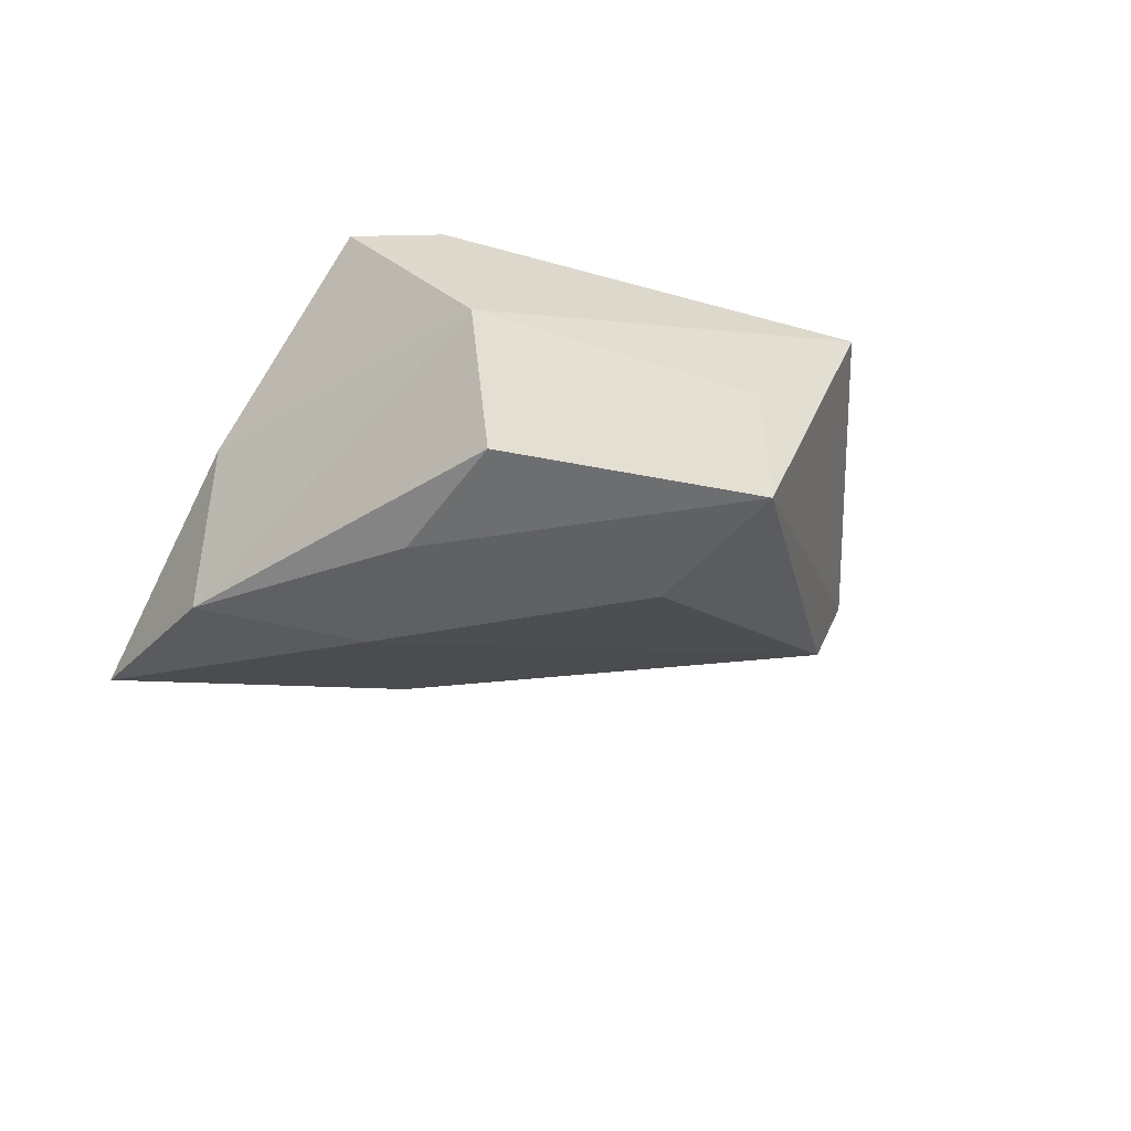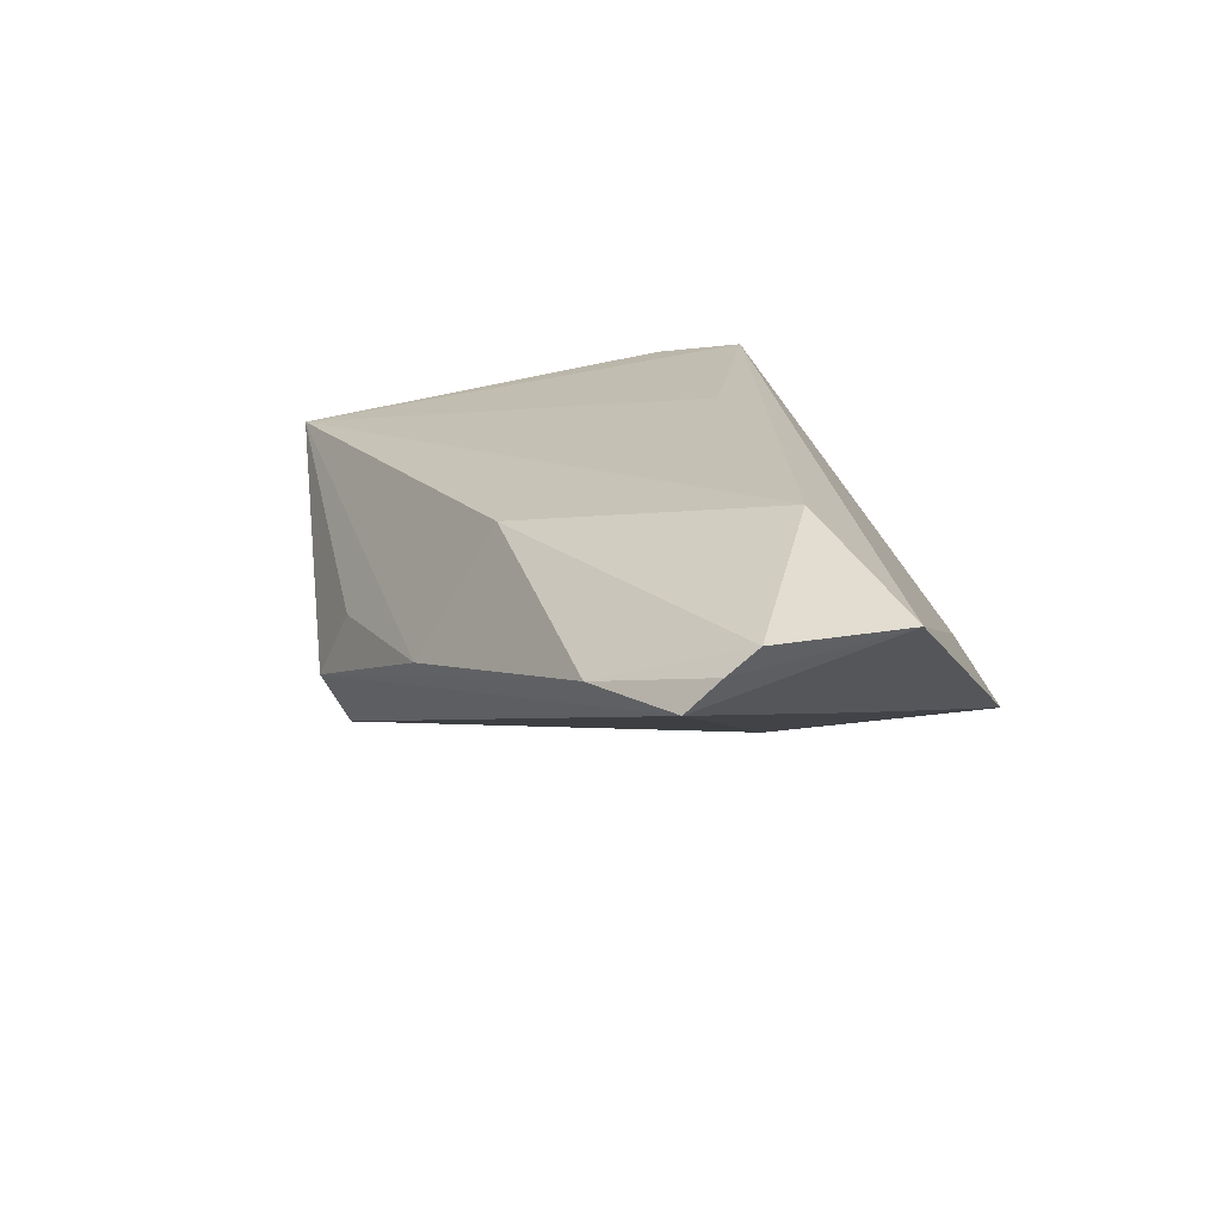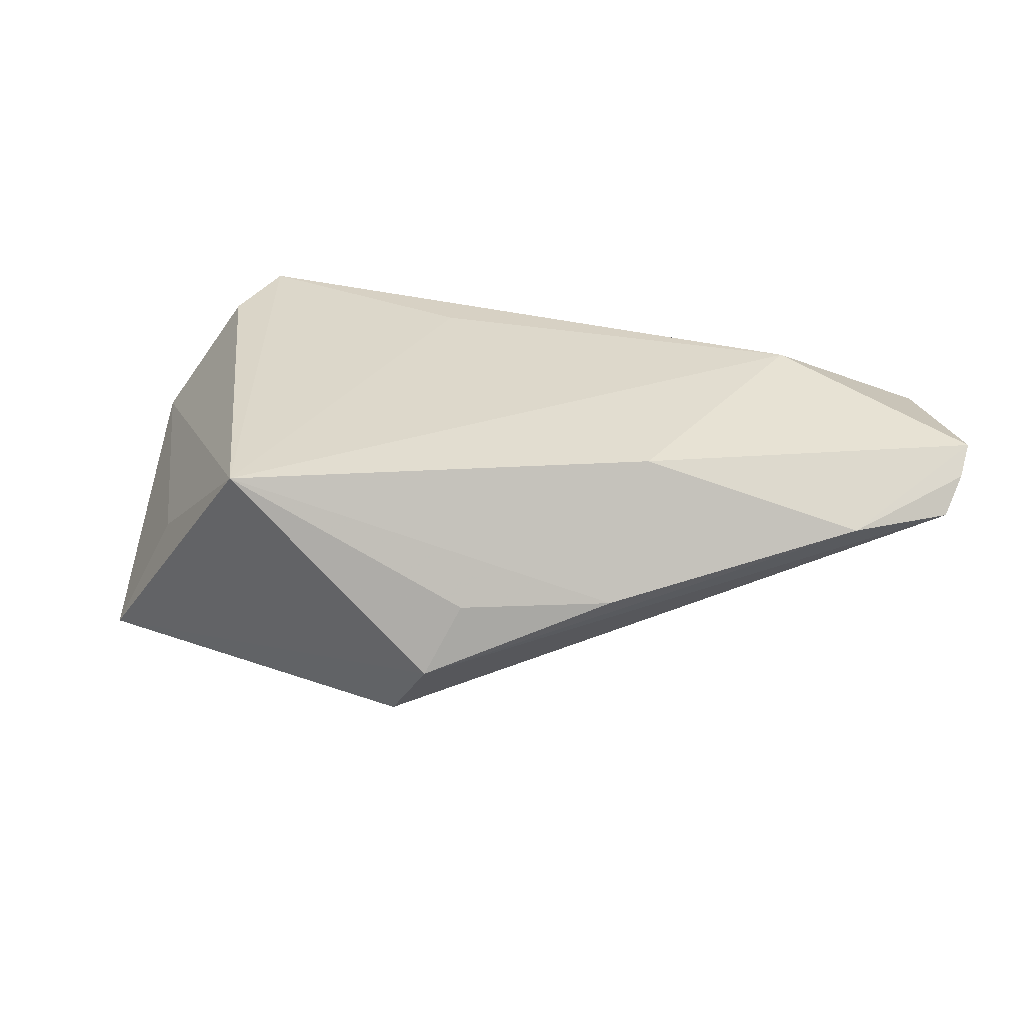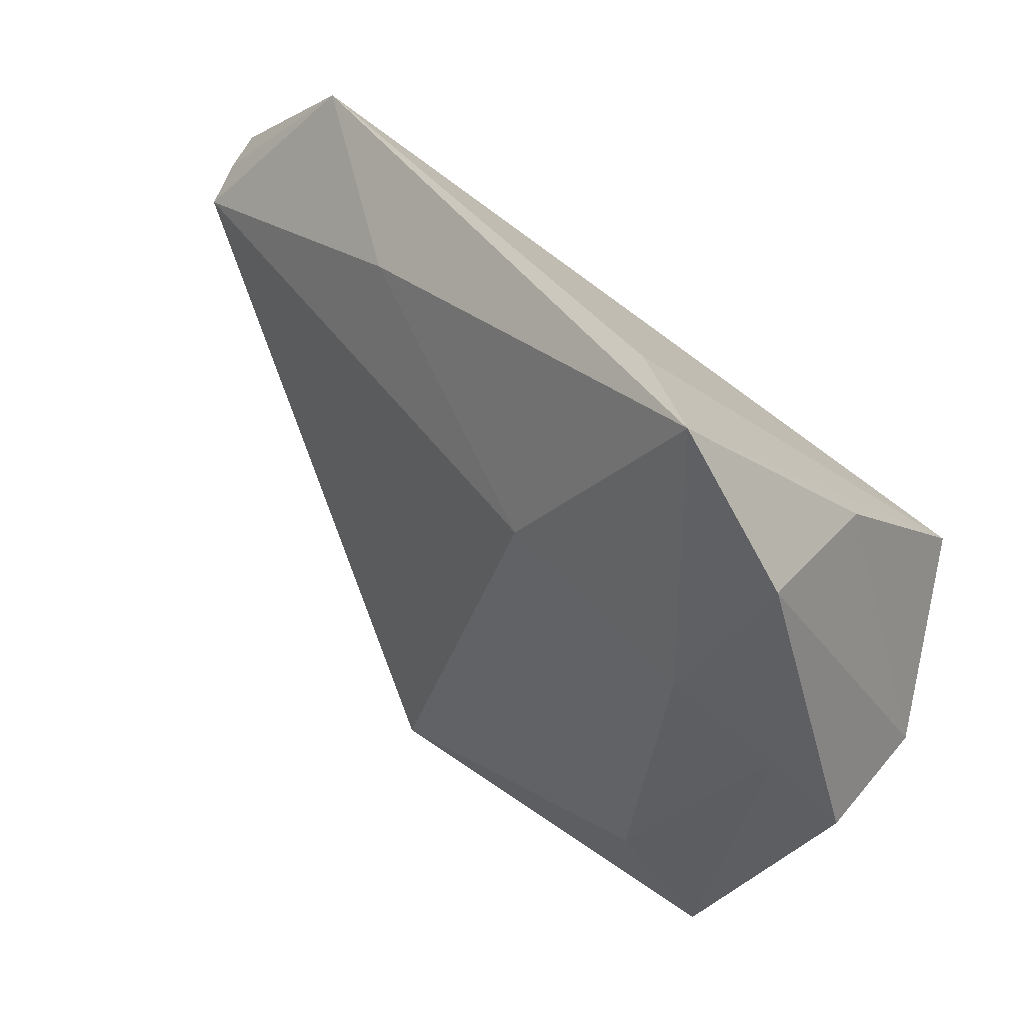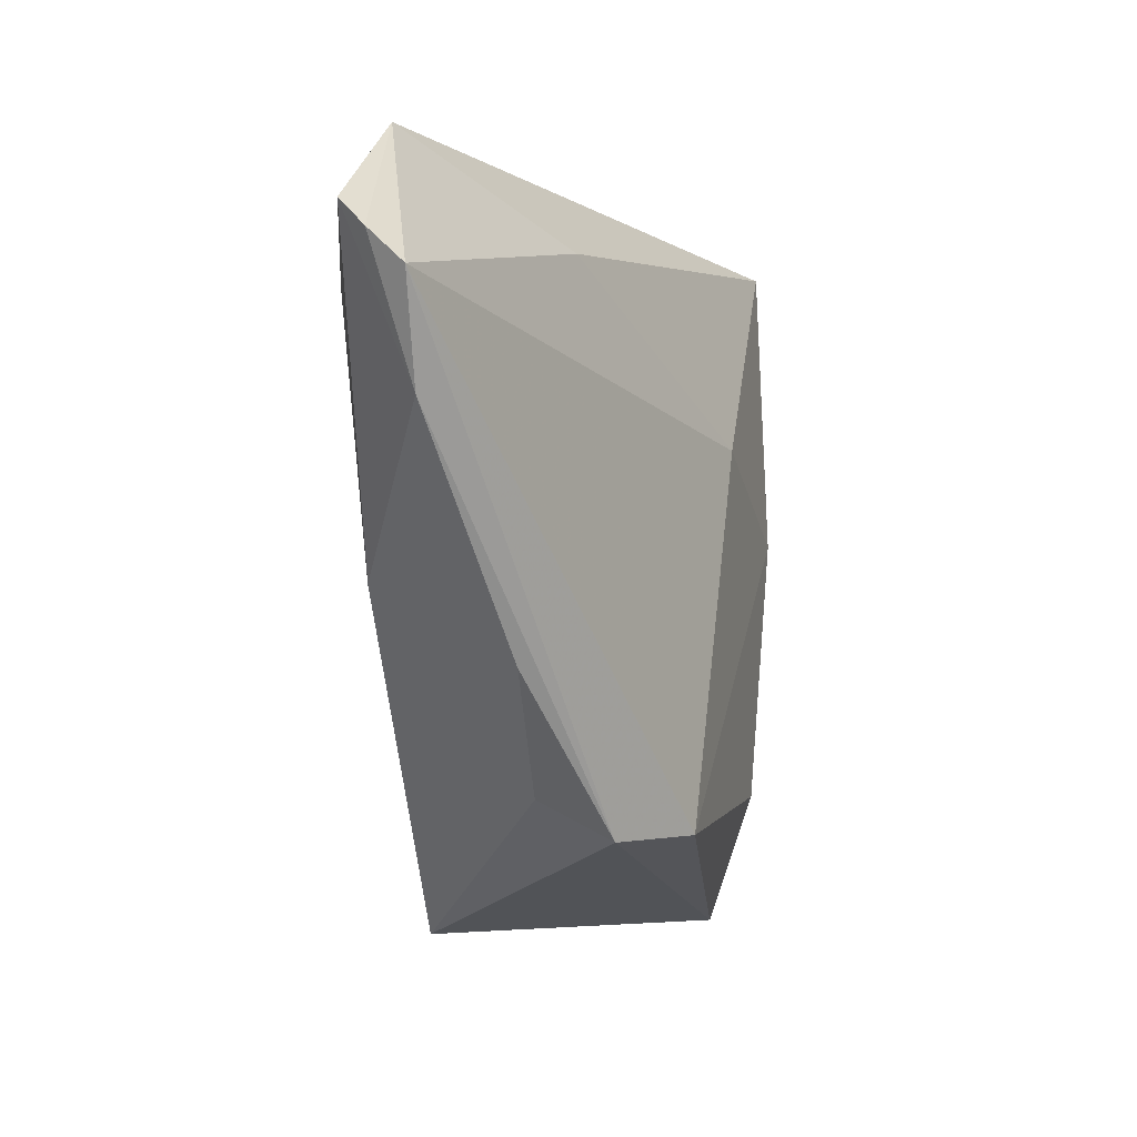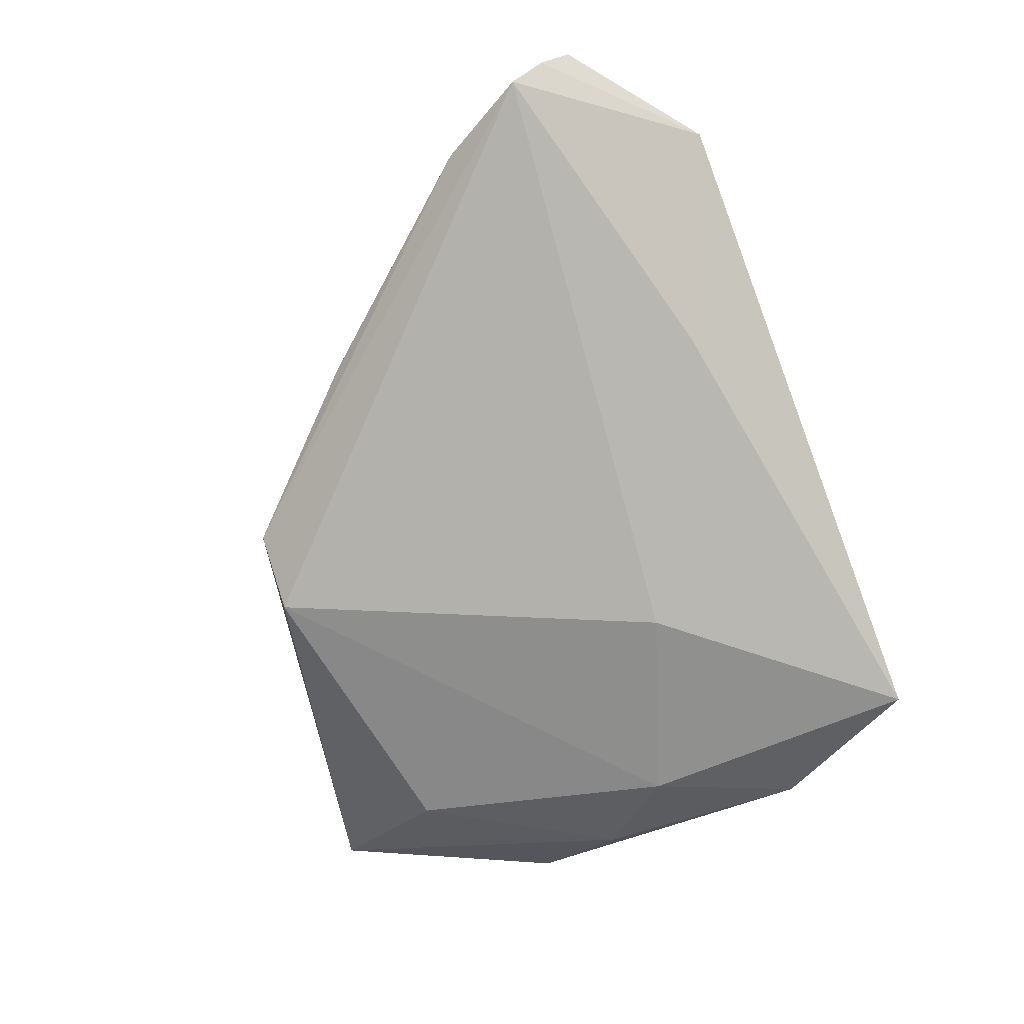
<metadata>
{"format":"obj","ext":"obj","renderer":"f3d","projection":"perspective","resolution":1024,"background":"white","views":[{"elev":-22.8,"azim":-65.1,"up":"+Z"},{"elev":18.4,"azim":106.0,"up":"+Z"},{"elev":27.1,"azim":41.2,"up":"+Z"},{"elev":39.8,"azim":-146.1,"up":"+Y"},{"elev":-7.1,"azim":96.5,"up":"+Y"},{"elev":-57.9,"azim":112.3,"up":"+Z"}]}
</metadata>
<code>
v -0.02031 -0.03946 0.0008432
v 0.06101 0.01082 0.008102
v -0.03868 -0.008091 0.0199
v -0.02098 -0.02727 -0.02211
v -0.008916 0.007558 0.02112
v 0.01696 -0.0328 -0.01709
v 0.02393 -0.03374 -0.008519
v 8.756e-05 -0.04463 0.01661
v 0.02869 0.03322 -0.004706
v -0.04657 -0.01601 0.004098
v -0.03915 -0.004593 -0.01917
v 0.06714 0.02673 0.01223
v -0.04542 -0.01768 -0.01254
v -0.002836 0.01545 -0.02084
v -0.04115 0.00299 0.02112
v 0.04908 0.04303 0.01304
v 0.06757 0.0227 0.008069
v -0.03823 0.02362 -0.02118
v 0.06588 0.03012 0.01534
v 0.03627 0.02804 0.02112
v 0.0387 -0.00572 0.01724
v -0.03825 0.02152 -0.001603
v -0.02769 0.006455 -0.02444
v -0.01244 0.03802 -0.008558
v -0.02846 -0.04338 -0.01619
v 0.02621 -0.02895 0.0003522
v 0.0403 -0.01523 0.0004533
v -0.02667 0.04303 -0.02322
f 15 8 5
f 10 18 13
f 28 16 9
f 28 15 24
f 24 16 28
f 15 16 24
f 22 15 28
f 28 18 22
f 22 10 15
f 18 10 22
f 20 16 15
f 15 5 20
f 19 16 20
f 20 5 8
f 3 8 15
f 15 10 3
f 3 10 8
f 28 9 14
f 12 16 19
f 19 2 12
f 7 2 27
f 8 10 1
f 23 18 28
f 28 14 23
f 6 4 23
f 23 14 6
f 25 10 13
f 25 4 6
f 25 1 10
f 8 1 25
f 25 7 8
f 6 7 25
f 8 27 21
f 27 2 21
f 21 2 19
f 19 20 21
f 21 20 8
f 17 9 16
f 16 12 17
f 6 14 17
f 17 14 9
f 17 12 2
f 17 7 6
f 2 7 17
f 26 27 8
f 8 7 26
f 26 7 27
f 11 23 4
f 4 25 11
f 11 25 13
f 13 18 11
f 18 23 11

</code>
